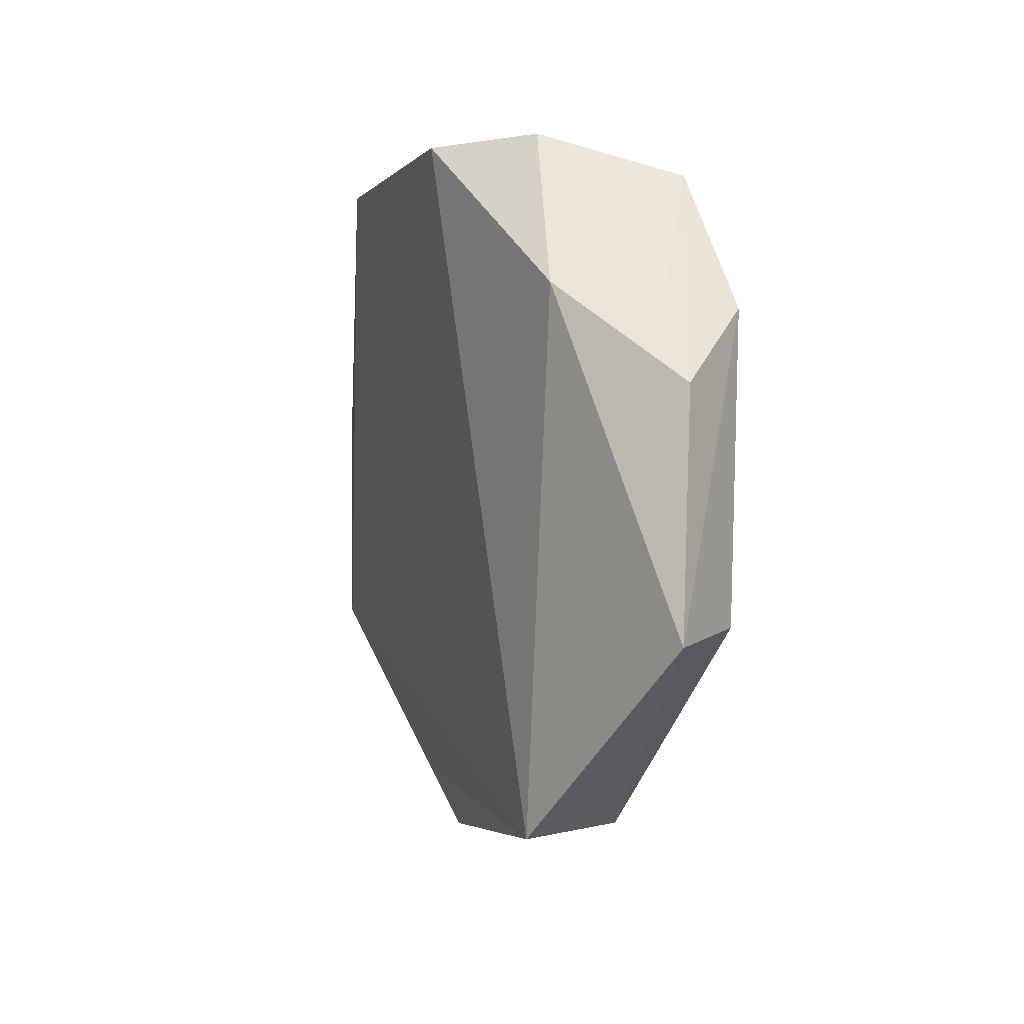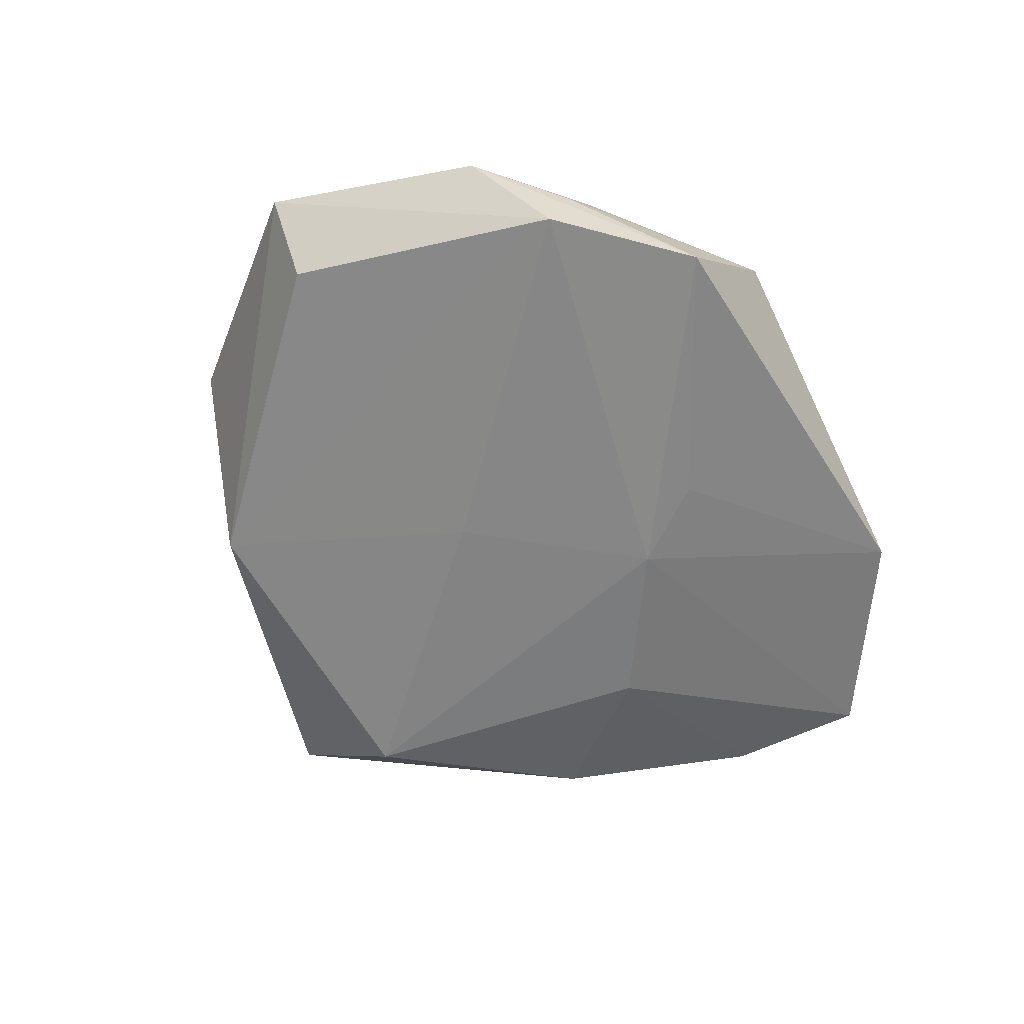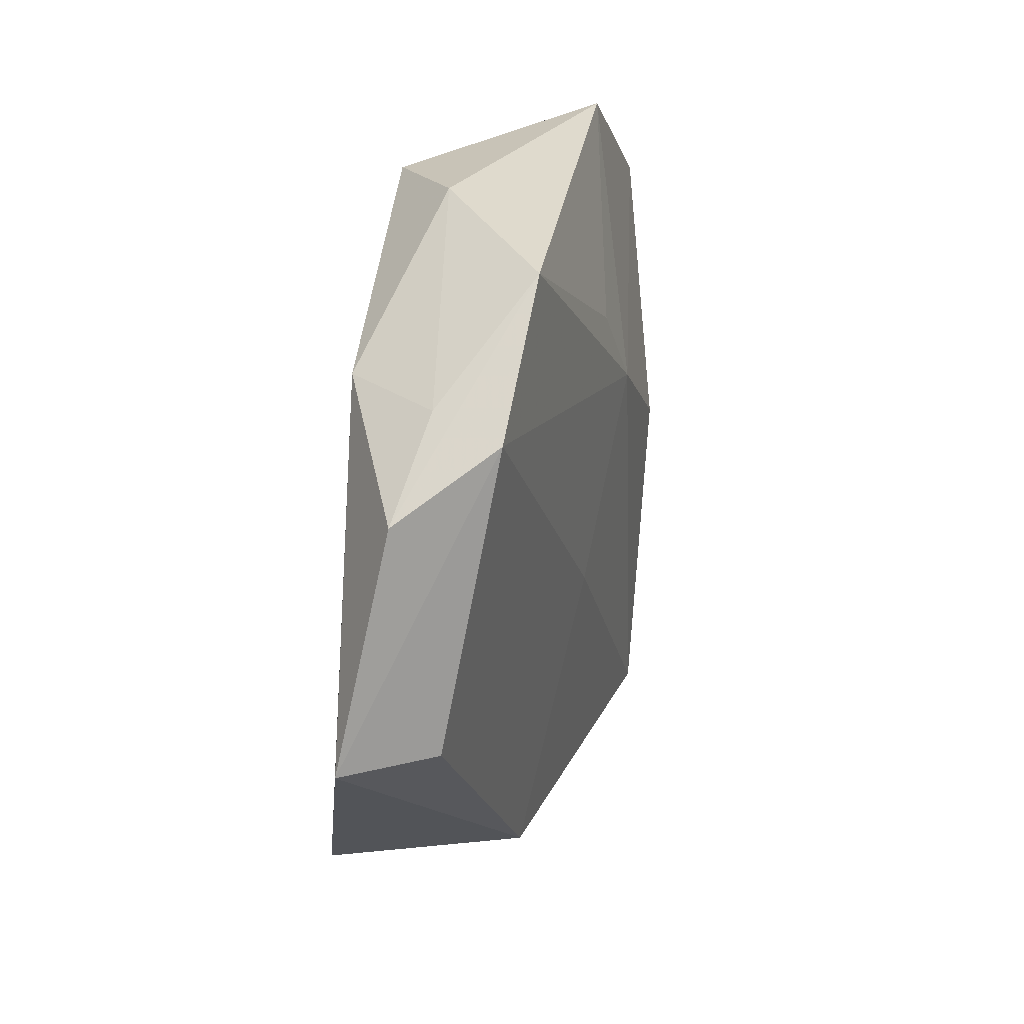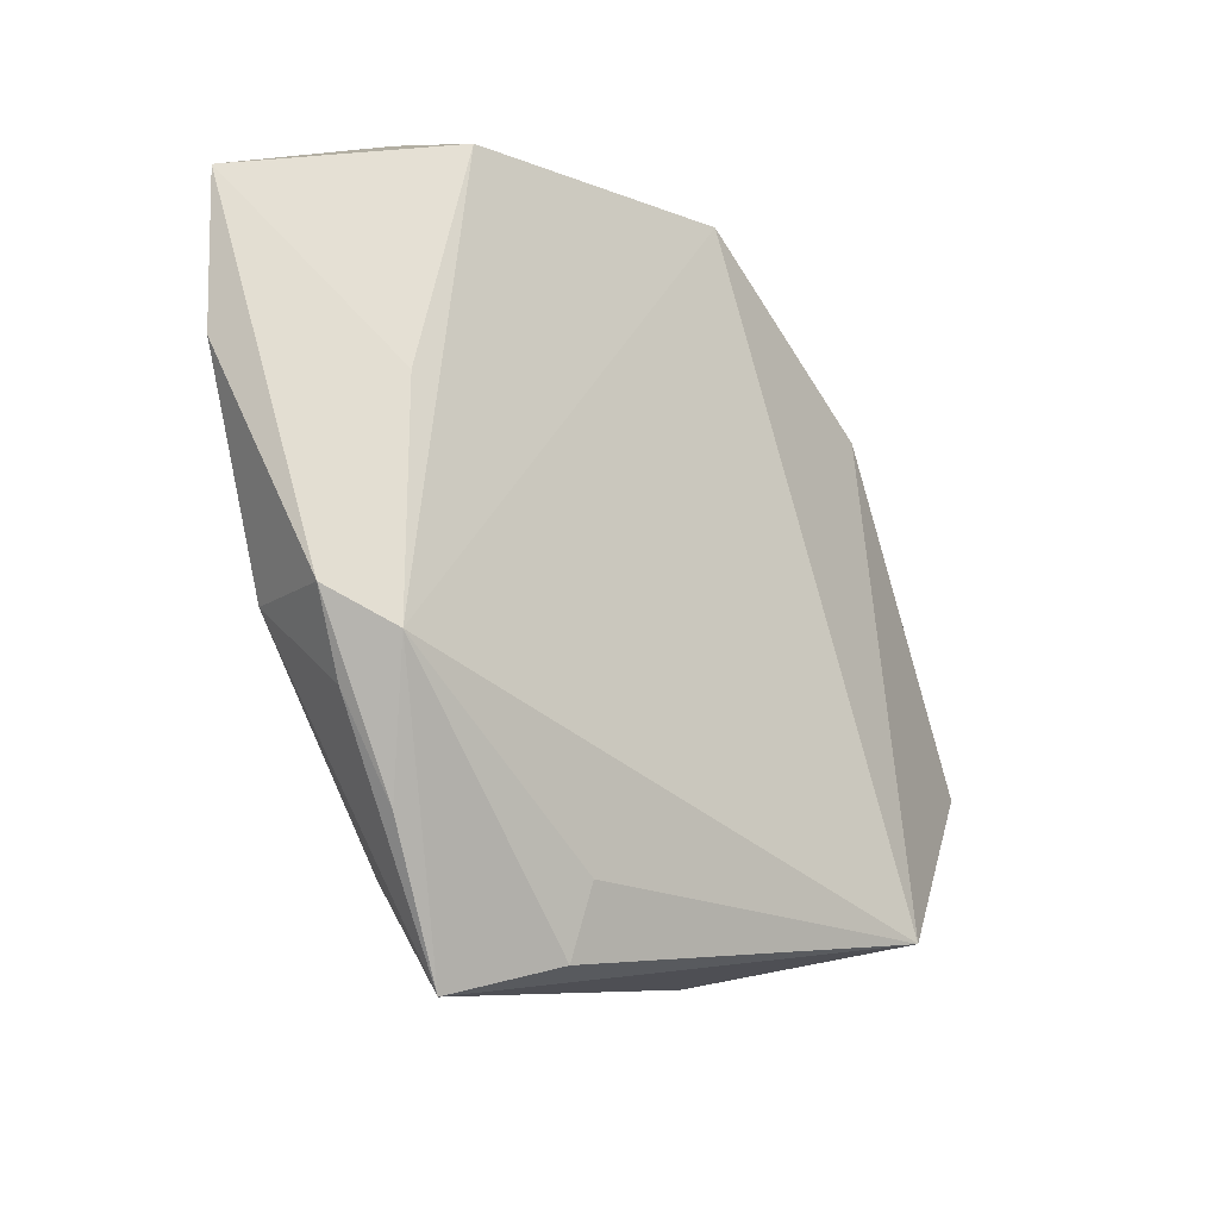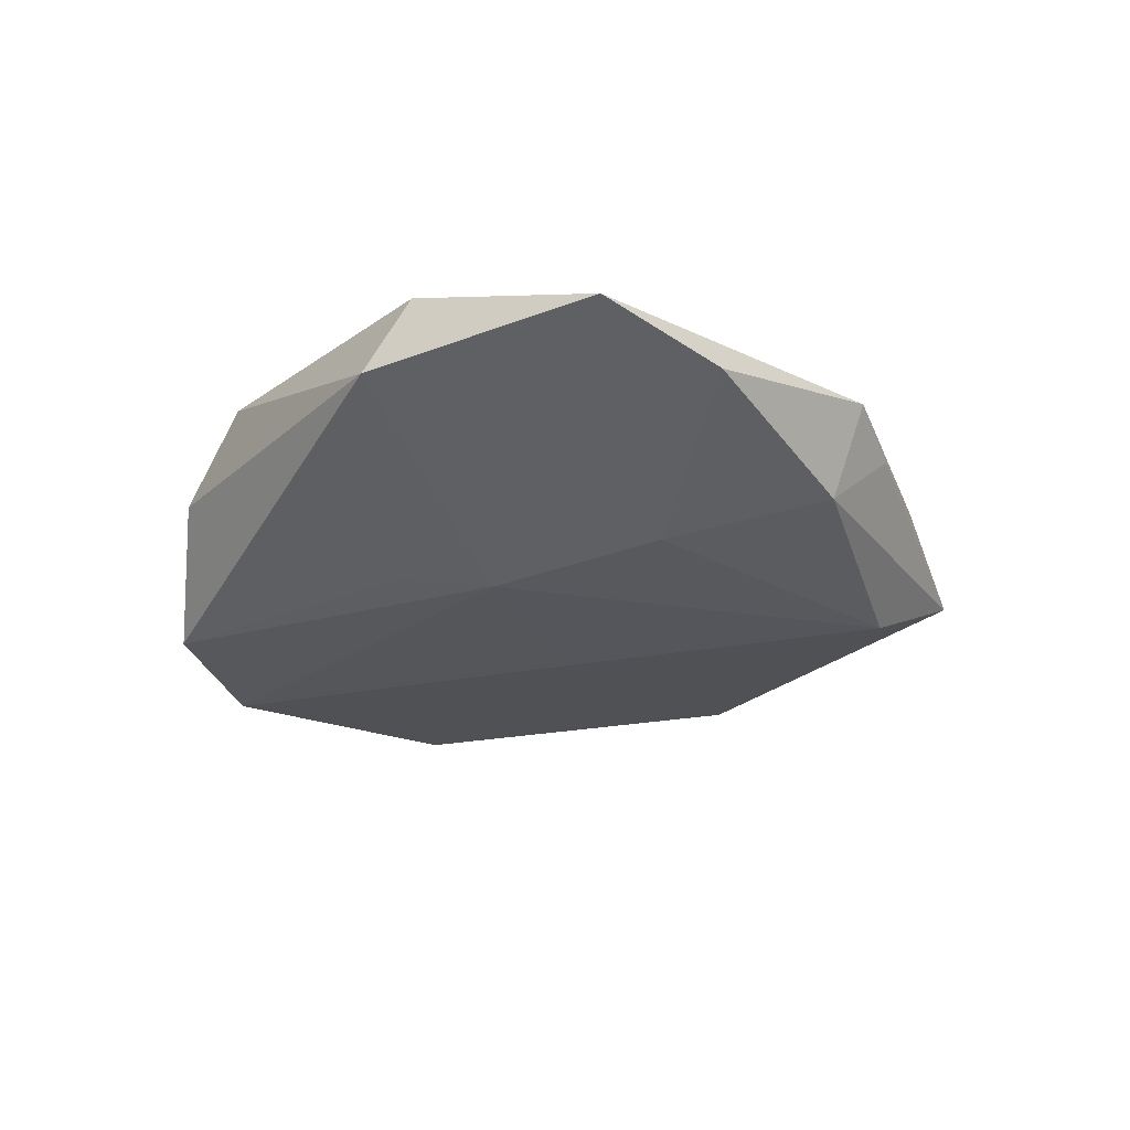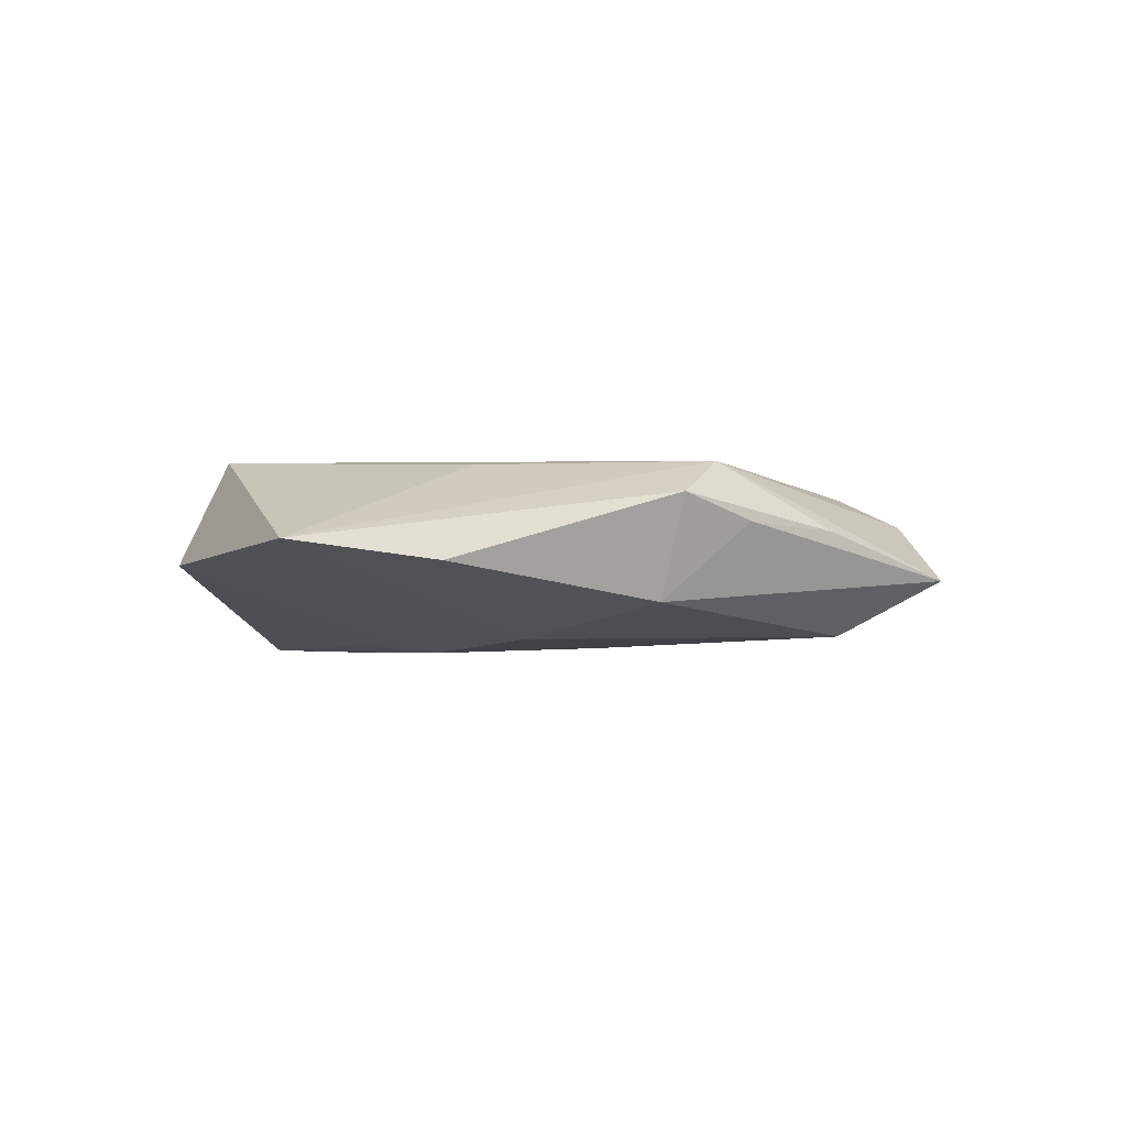
<metadata>
{"format":"obj","ext":"obj","renderer":"f3d","projection":"perspective","resolution":1024,"background":"white","views":[{"elev":9.4,"azim":68.7,"up":"+Y"},{"elev":-61.9,"azim":119.4,"up":"+Z"},{"elev":26.3,"azim":106.7,"up":"+Y"},{"elev":-26.9,"azim":-47.0,"up":"+Y"},{"elev":-28.1,"azim":-120.0,"up":"+Z"},{"elev":-3.5,"azim":-87.5,"up":"+Z"}]}
</metadata>
<code>
v 0.02248 0.03339 -0.009801
v 0.004897 -0.007321 -0.009941
v 0.04193 0.01512 -0.001393
v -0.008425 -0.04053 0.002921
v 0.03332 0.02321 -0.002813
v -0.01737 -0.04403 -0.003382
v -0.02714 -0.0319 0.001121
v -0.02724 0.03516 -0.002161
v 0.04849 -0.007978 0.002101
v -0.03612 -0.01433 -0.00637
v -0.0487 0.02101 -0.0008864
v 0.003705 0.03606 0.01009
v -0.003491 0.01924 -0.009711
v -0.03401 -0.02332 0.001721
v 0.01301 0.03752 0.002056
v -0.01922 -0.03286 -0.009291
v 0.02827 0.02369 0.006845
v 0.03051 -0.03015 0.01009
v -0.02508 -0.0003471 -0.009702
v -0.02722 0.03008 0.008428
v 0.01558 -0.03456 -0.005968
v -0.03283 0.00434 0.007576
v 0.03466 0.02114 -0.009914
v -0.04628 0.006003 -0.002837
v -0.008994 0.01069 -0.01079
v -0.0329 -0.01991 0.007838
v 0.04181 -0.00811 -0.005992
v -0.03902 -0.01676 0.004273
v -0.008812 -0.03383 0.006011
f 18 12 26
f 23 25 1
f 18 21 9
f 6 21 18
f 16 21 6
f 6 10 16
f 20 26 12
f 16 25 2
f 2 25 23
f 2 21 16
f 23 21 2
f 13 1 25
f 27 21 23
f 23 9 27
f 27 9 21
f 19 25 16
f 16 10 19
f 10 24 19
f 11 25 19
f 19 24 11
f 4 6 18
f 26 6 4
f 28 24 10
f 28 26 11
f 11 24 28
f 11 26 22
f 22 20 11
f 26 20 22
f 17 15 12
f 17 12 18
f 18 9 17
f 8 20 12
f 12 15 8
f 11 20 8
f 8 15 1
f 1 13 8
f 8 25 11
f 8 13 25
f 18 26 29
f 29 4 18
f 26 4 29
f 7 6 26
f 26 28 7
f 10 6 14
f 14 28 10
f 6 7 14
f 14 7 28
f 1 15 5
f 15 17 5
f 3 17 9
f 3 5 17
f 3 9 23
f 23 1 3
f 1 5 3

</code>
